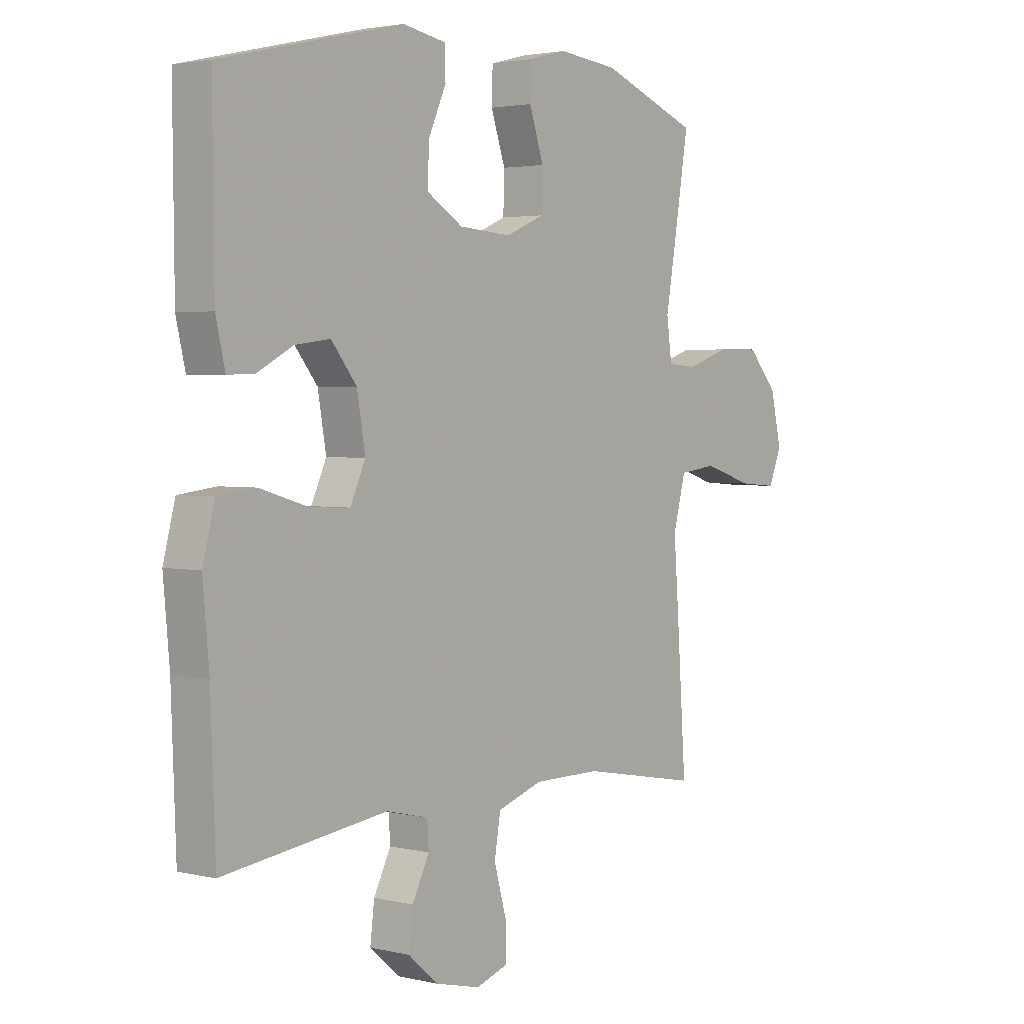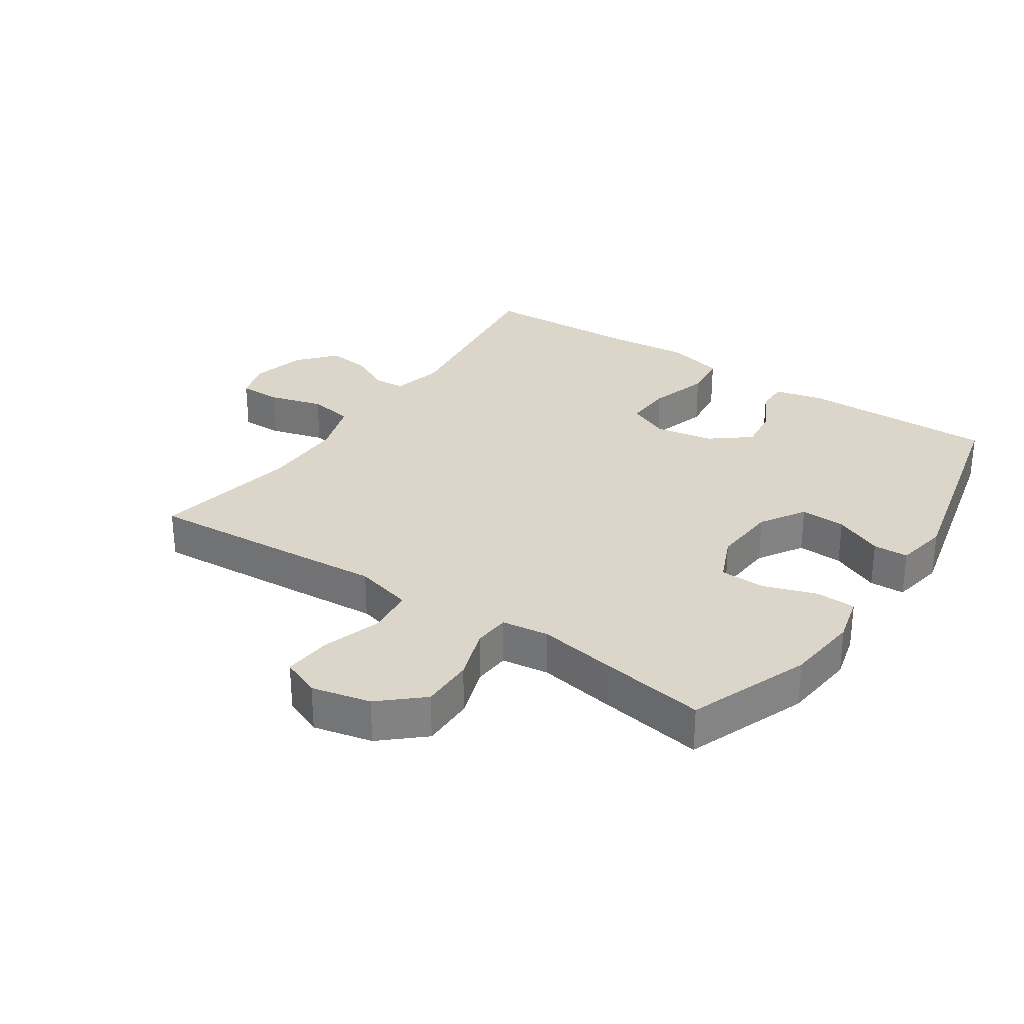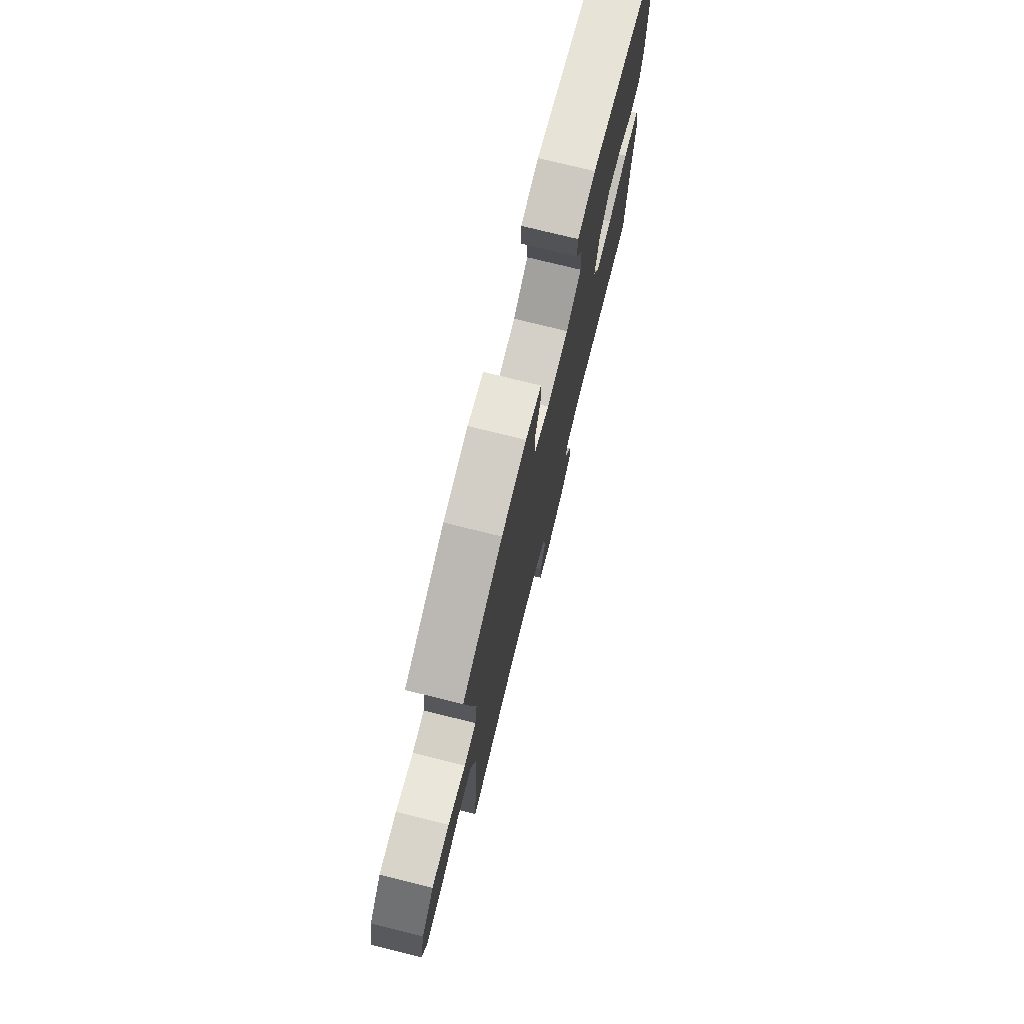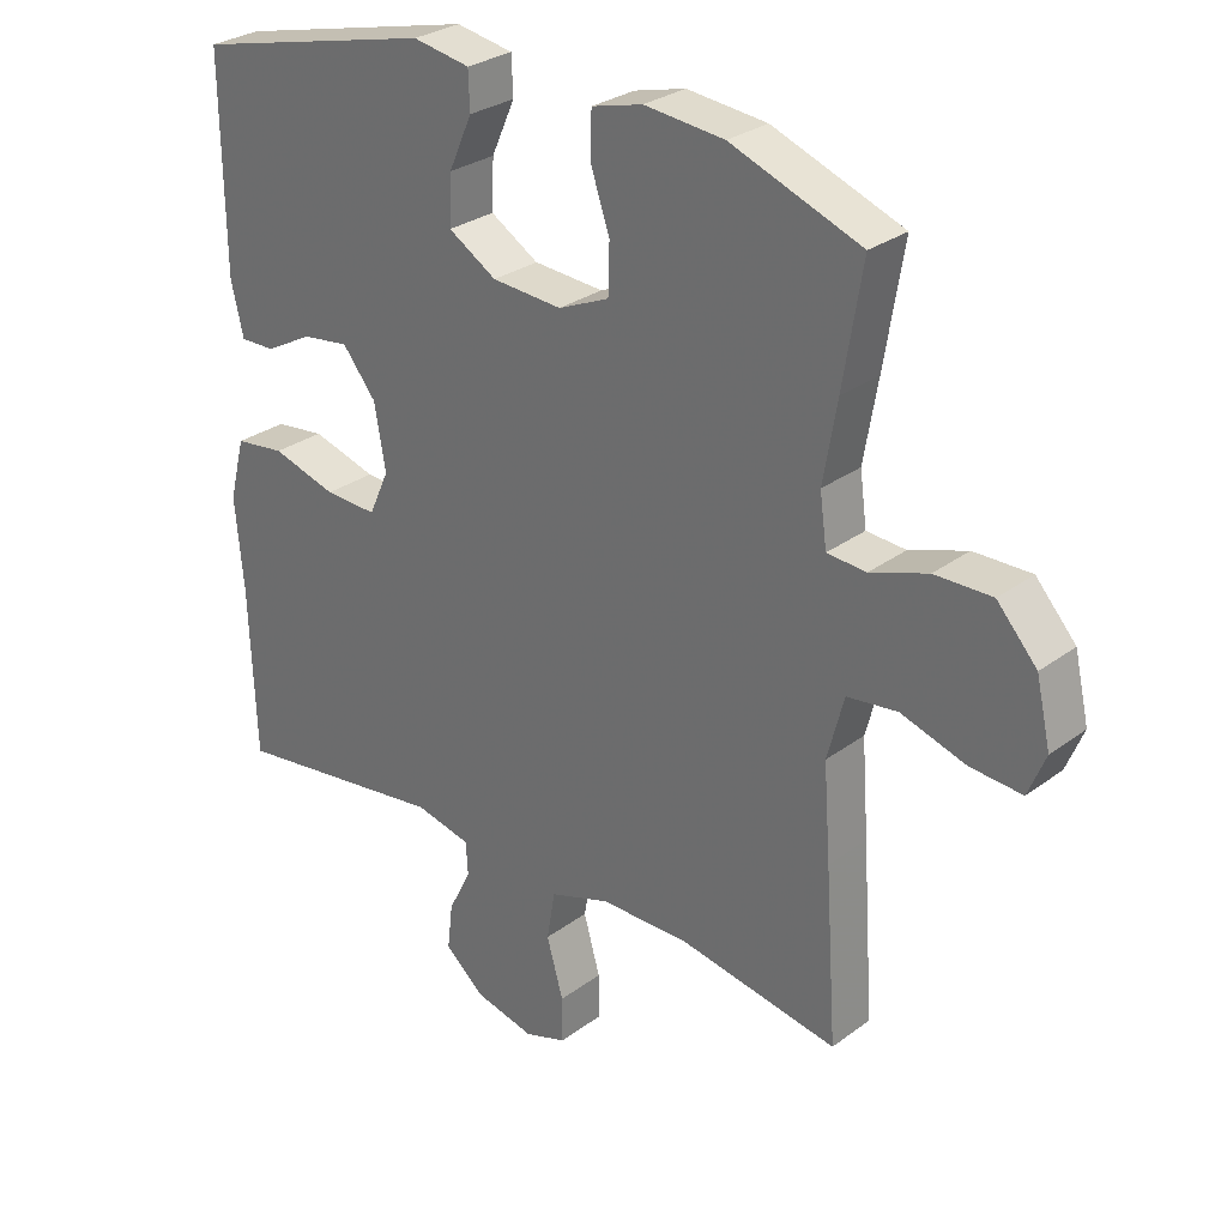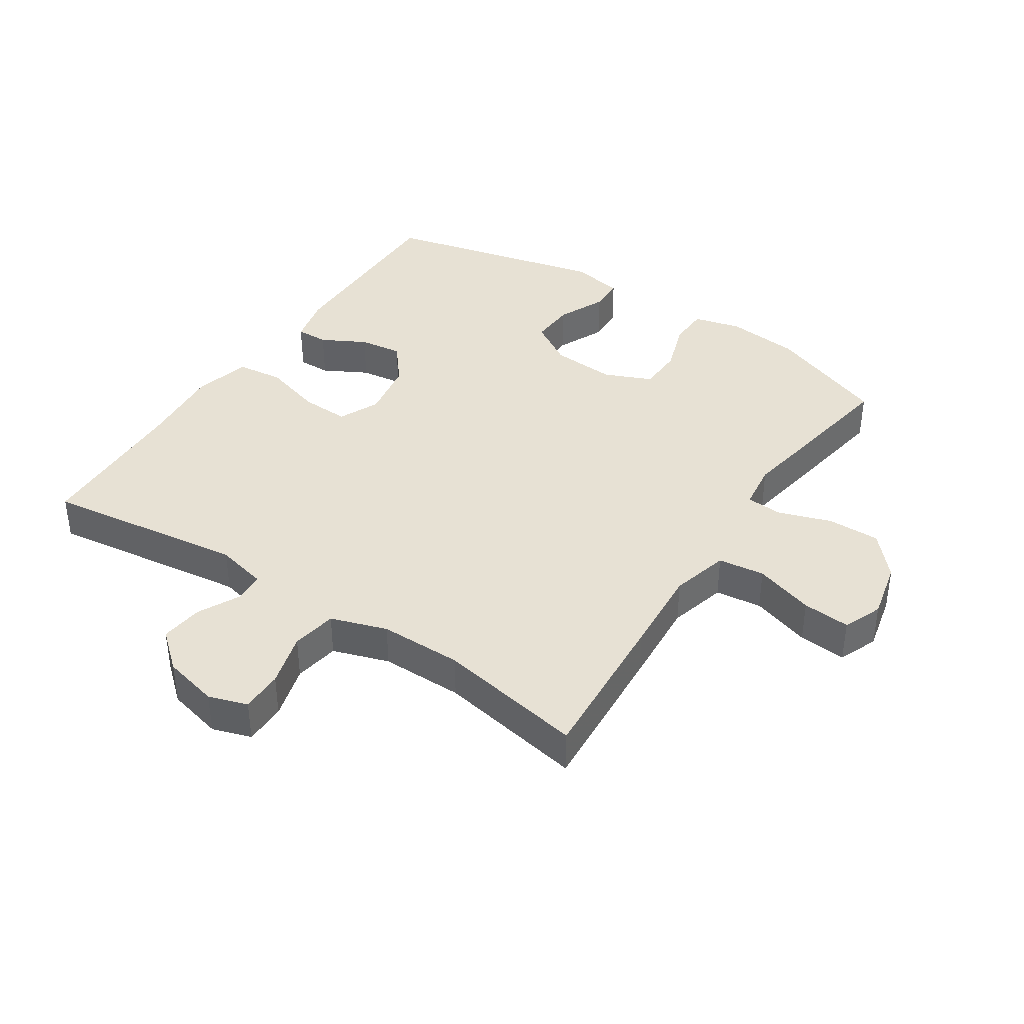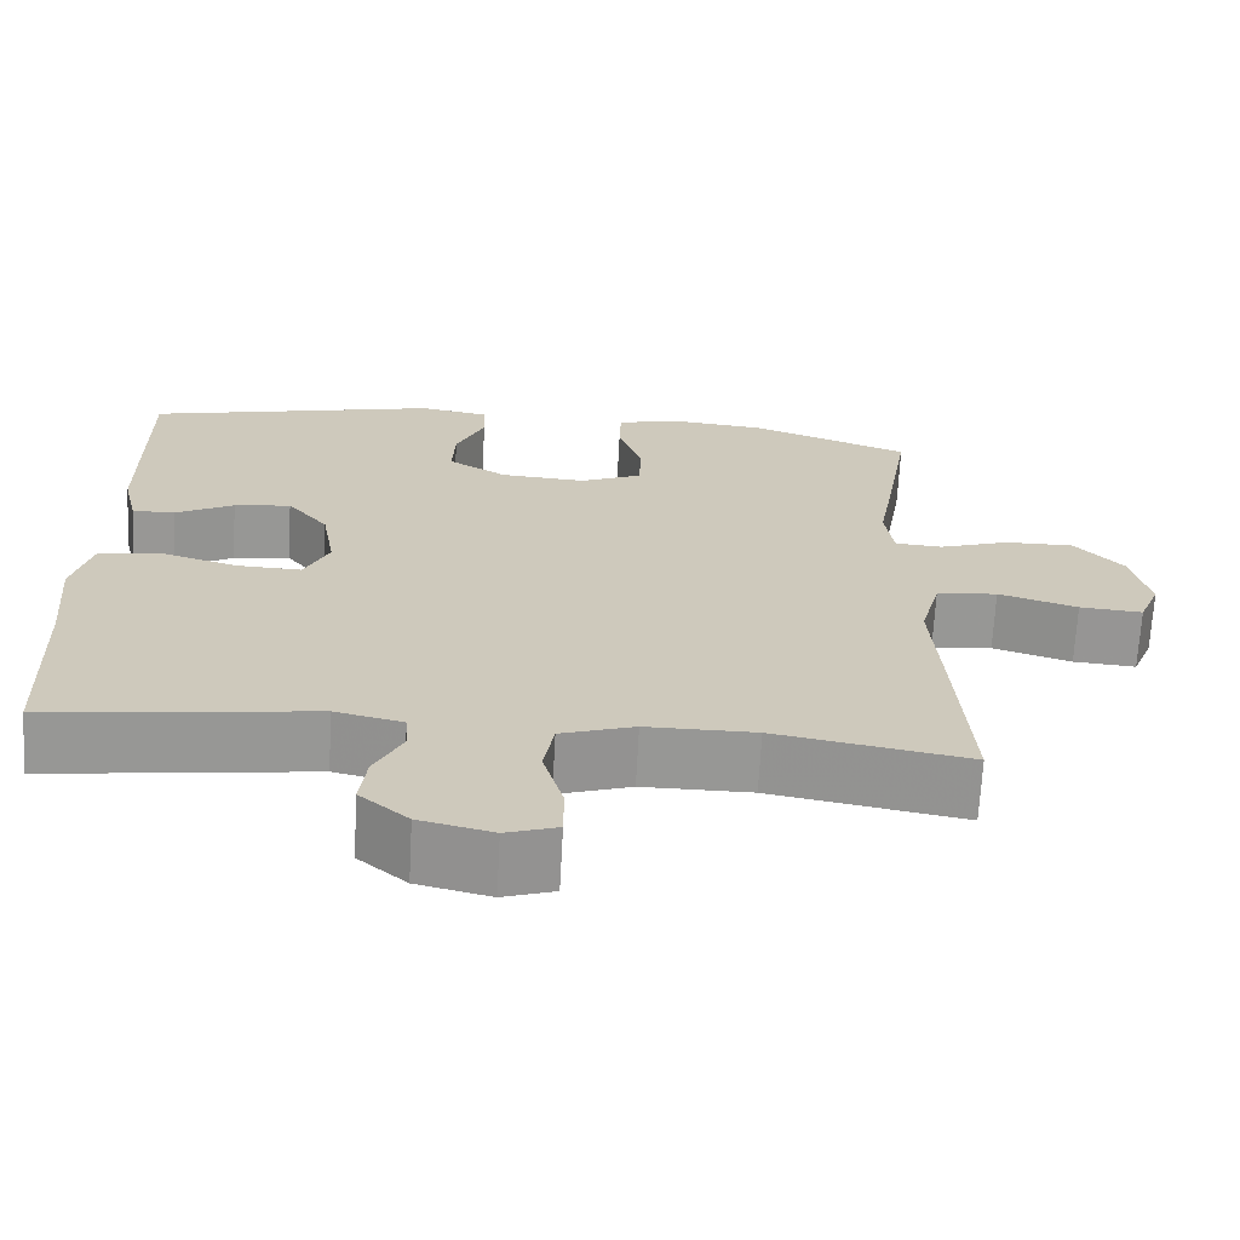
<metadata>
{"format":"obj","ext":"obj","renderer":"f3d","projection":"perspective","resolution":1024,"background":"white","views":[{"elev":2.7,"azim":129.0,"up":"+Z"},{"elev":29.7,"azim":-56.0,"up":"+Y"},{"elev":75.8,"azim":-76.1,"up":"+Z"},{"elev":28.6,"azim":-137.9,"up":"+Z"},{"elev":39.4,"azim":-146.6,"up":"+Y"},{"elev":-68.1,"azim":176.9,"up":"+Z"}]}
</metadata>
<code>
v -0.5 0.07 0.5
v -0.311 0.07 0.572
v -0.195 0.07 0.584
v -0.121 0.07 0.565
v -0.119 0.07 0.502
v -0.147 0.07 0.419
v -0.145 0.07 0.348
v -0.071 0.07 0.316
v 0.031 0.07 0.323
v 0.101 0.07 0.366
v 0.098 0.07 0.437
v 0.064 0.07 0.513
v 0.066 0.07 0.568
v 0.149 0.07 0.583
v 0.5 0.07 0.5
v 0.497 0.07 0.196
v 0.479 0.07 0.119
v 0.428 0.07 0.12
v 0.359 0.07 0.157
v 0.291 0.07 0.166
v 0.242 0.07 0.105
v 0.226 0.07 0.012
v 0.255 0.07 -0.052
v 0.331 0.07 -0.049
v 0.425 0.07 -0.021
v 0.498 0.07 -0.03
v 0.521 0.07 -0.119
v 0.509 0.07 -0.253
v 0.5 0.07 -0.5
v 0.185 0.07 -0.458
v 0.104 0.07 -0.477
v 0.101 0.07 -0.525
v 0.134 0.07 -0.591
v 0.142 0.07 -0.658
v 0.084 0.07 -0.708
v -0.003 0.07 -0.729
v -0.064 0.07 -0.709
v -0.064 0.07 -0.643
v -0.04 0.07 -0.558
v -0.052 0.07 -0.487
v -0.14 0.07 -0.458
v -0.27 0.07 -0.458
v -0.5 0.07 -0.5
v -0.483 0.07 -0.252
v -0.473 0.07 -0.116
v -0.497 0.07 -0.025
v -0.57 0.07 -0.016
v -0.664 0.07 -0.046
v -0.739 0.07 -0.052
v -0.764 0.07 0.009
v -0.743 0.07 0.101
v -0.685 0.07 0.166
v -0.602 0.07 0.165
v -0.519 0.07 0.137
v -0.462 0.07 0.141
v -0.452 0.07 0.215
v -0.472 0.07 0.33
v -0.5 0 0.5
v -0.311 0 0.572
v -0.195 0 0.584
v -0.121 0 0.565
v -0.119 0 0.502
v -0.147 0 0.419
v -0.145 0 0.348
v -0.071 0 0.316
v 0.031 0 0.323
v 0.101 0 0.366
v 0.098 0 0.437
v 0.064 0 0.513
v 0.066 0 0.568
v 0.149 0 0.583
v 0.5 0 0.5
v 0.497 0 0.196
v 0.479 0 0.119
v 0.428 0 0.12
v 0.359 0 0.157
v 0.291 0 0.166
v 0.242 0 0.105
v 0.226 0 0.012
v 0.255 0 -0.052
v 0.331 0 -0.049
v 0.425 0 -0.021
v 0.498 0 -0.03
v 0.521 0 -0.119
v 0.509 0 -0.253
v 0.5 0 -0.5
v 0.185 0 -0.458
v 0.104 0 -0.477
v 0.101 0 -0.525
v 0.134 0 -0.591
v 0.142 0 -0.658
v 0.084 0 -0.708
v -0.003 0 -0.729
v -0.064 0 -0.709
v -0.064 0 -0.643
v -0.04 0 -0.558
v -0.052 0 -0.487
v -0.14 0 -0.458
v -0.27 0 -0.458
v -0.5 0 -0.5
v -0.483 0 -0.252
v -0.473 0 -0.116
v -0.497 0 -0.025
v -0.57 0 -0.016
v -0.664 0 -0.046
v -0.739 0 -0.052
v -0.764 0 0.009
v -0.743 0 0.101
v -0.685 0 0.166
v -0.602 0 0.165
v -0.519 0 0.137
v -0.462 0 0.141
v -0.452 0 0.215
v -0.472 0 0.33
f 4 5 6
f 3 4 6
f 2 3 6
f 1 2 6
f 57 1 6
f 56 57 6
f 55 56 6 7
f 52 53 54
f 51 52 54
f 50 51 54
f 49 50 54
f 48 49 54
f 47 48 54
f 46 47 54 55
f 55 7 8
f 46 55 8
f 45 46 8
f 45 8 9
f 44 45 9
f 43 44 9
f 42 43 9
f 37 38 39
f 36 37 39
f 35 36 39
f 34 35 39
f 33 34 39
f 32 33 39
f 31 32 39 40
f 30 31 40 41
f 28 29 30
f 28 30 41
f 27 28 41
f 26 27 41
f 25 26 41
f 24 25 41
f 17 18 19
f 16 17 19
f 15 16 19
f 14 15 19
f 13 14 19
f 12 13 19
f 11 12 19
f 10 11 19 20
f 9 10 20 21
f 23 24 41 42
f 22 23 42 9
f 9 21 22
f 63 62 61
f 63 61 60
f 63 60 59
f 63 59 58
f 63 58 114
f 63 114 113
f 64 63 113 112
f 111 110 109
f 111 109 108
f 111 108 107
f 111 107 106
f 111 106 105
f 111 105 104
f 112 111 104 103
f 65 64 112
f 65 112 103
f 65 103 102
f 66 65 102
f 66 102 101
f 66 101 100
f 66 100 99
f 96 95 94
f 96 94 93
f 96 93 92
f 96 92 91
f 96 91 90
f 96 90 89
f 97 96 89 88
f 98 97 88 87
f 87 86 85
f 98 87 85
f 98 85 84
f 98 84 83
f 98 83 82
f 98 82 81
f 76 75 74
f 76 74 73
f 76 73 72
f 76 72 71
f 76 71 70
f 76 70 69
f 76 69 68
f 77 76 68 67
f 78 77 67 66
f 99 98 81 80
f 66 99 80 79
f 79 78 66
f 1 58 59 2
f 2 59 60 3
f 3 60 61 4
f 4 61 62 5
f 5 62 63 6
f 6 63 64 7
f 7 64 65 8
f 8 65 66 9
f 9 66 67 10
f 10 67 68 11
f 11 68 69 12
f 12 69 70 13
f 13 70 71 14
f 14 71 72 15
f 15 72 73 16
f 16 73 74 17
f 17 74 75 18
f 18 75 76 19
f 19 76 77 20
f 20 77 78 21
f 21 78 79 22
f 22 79 80 23
f 23 80 81 24
f 24 81 82 25
f 25 82 83 26
f 26 83 84 27
f 27 84 85 28
f 28 85 86 29
f 29 86 87 30
f 30 87 88 31
f 31 88 89 32
f 32 89 90 33
f 33 90 91 34
f 34 91 92 35
f 35 92 93 36
f 36 93 94 37
f 37 94 95 38
f 38 95 96 39
f 39 96 97 40
f 40 97 98 41
f 41 98 99 42
f 42 99 100 43
f 43 100 101 44
f 44 101 102 45
f 45 102 103 46
f 46 103 104 47
f 47 104 105 48
f 48 105 106 49
f 49 106 107 50
f 50 107 108 51
f 51 108 109 52
f 52 109 110 53
f 53 110 111 54
f 54 111 112 55
f 55 112 113 56
f 56 113 114 57
f 57 114 58 1

</code>
